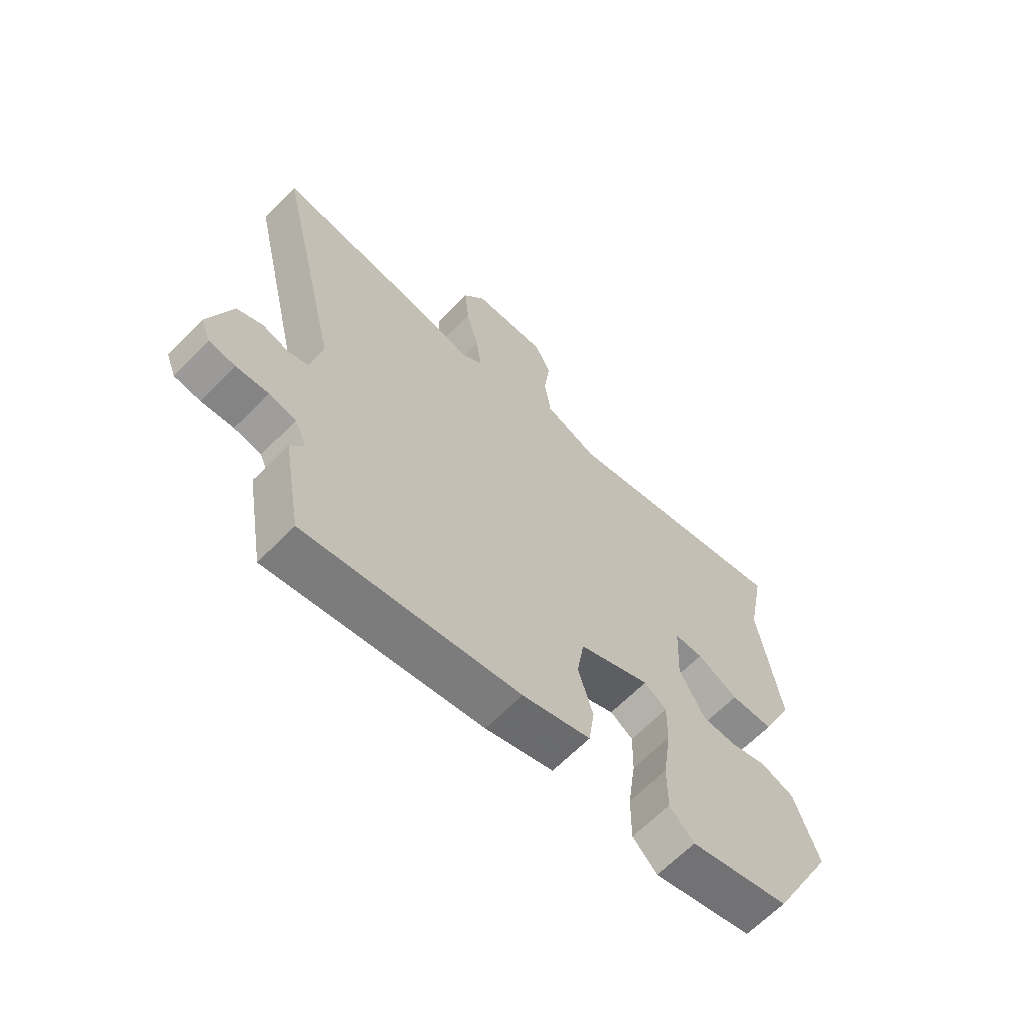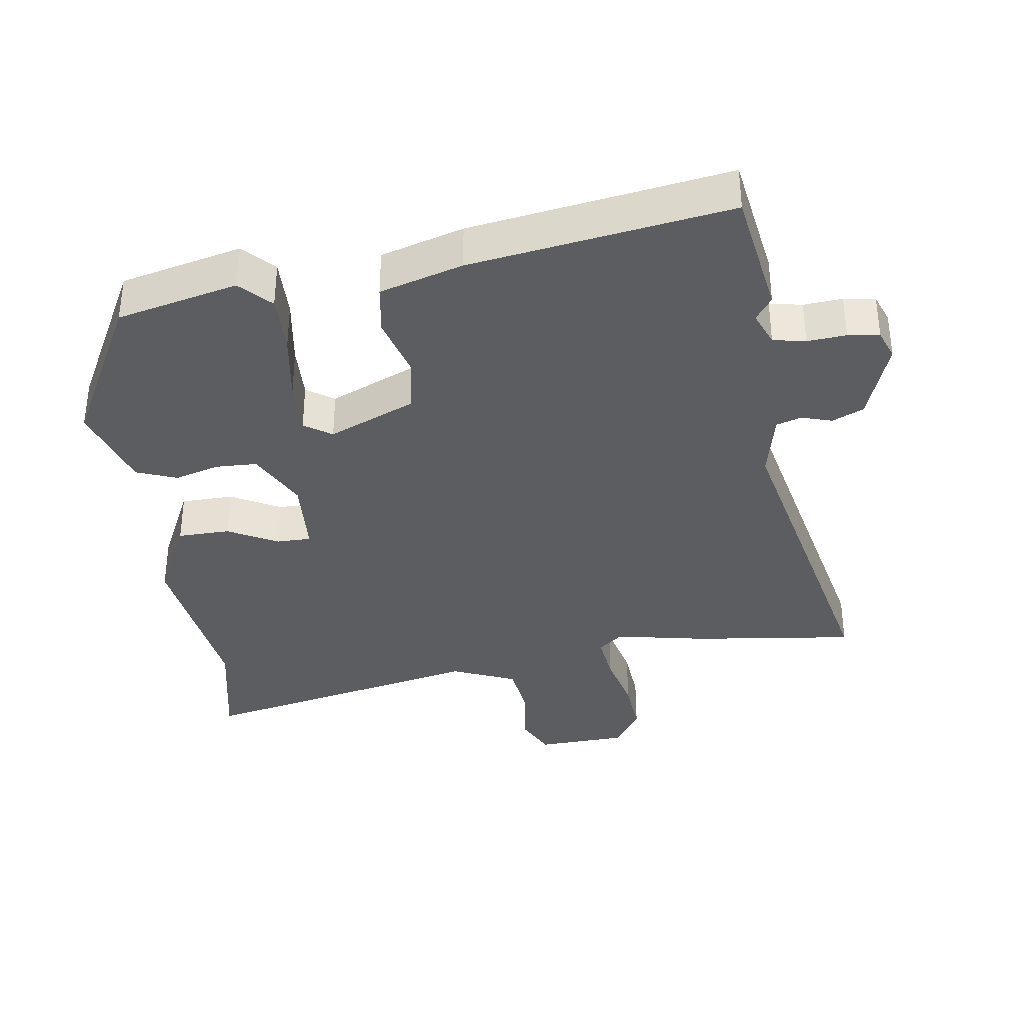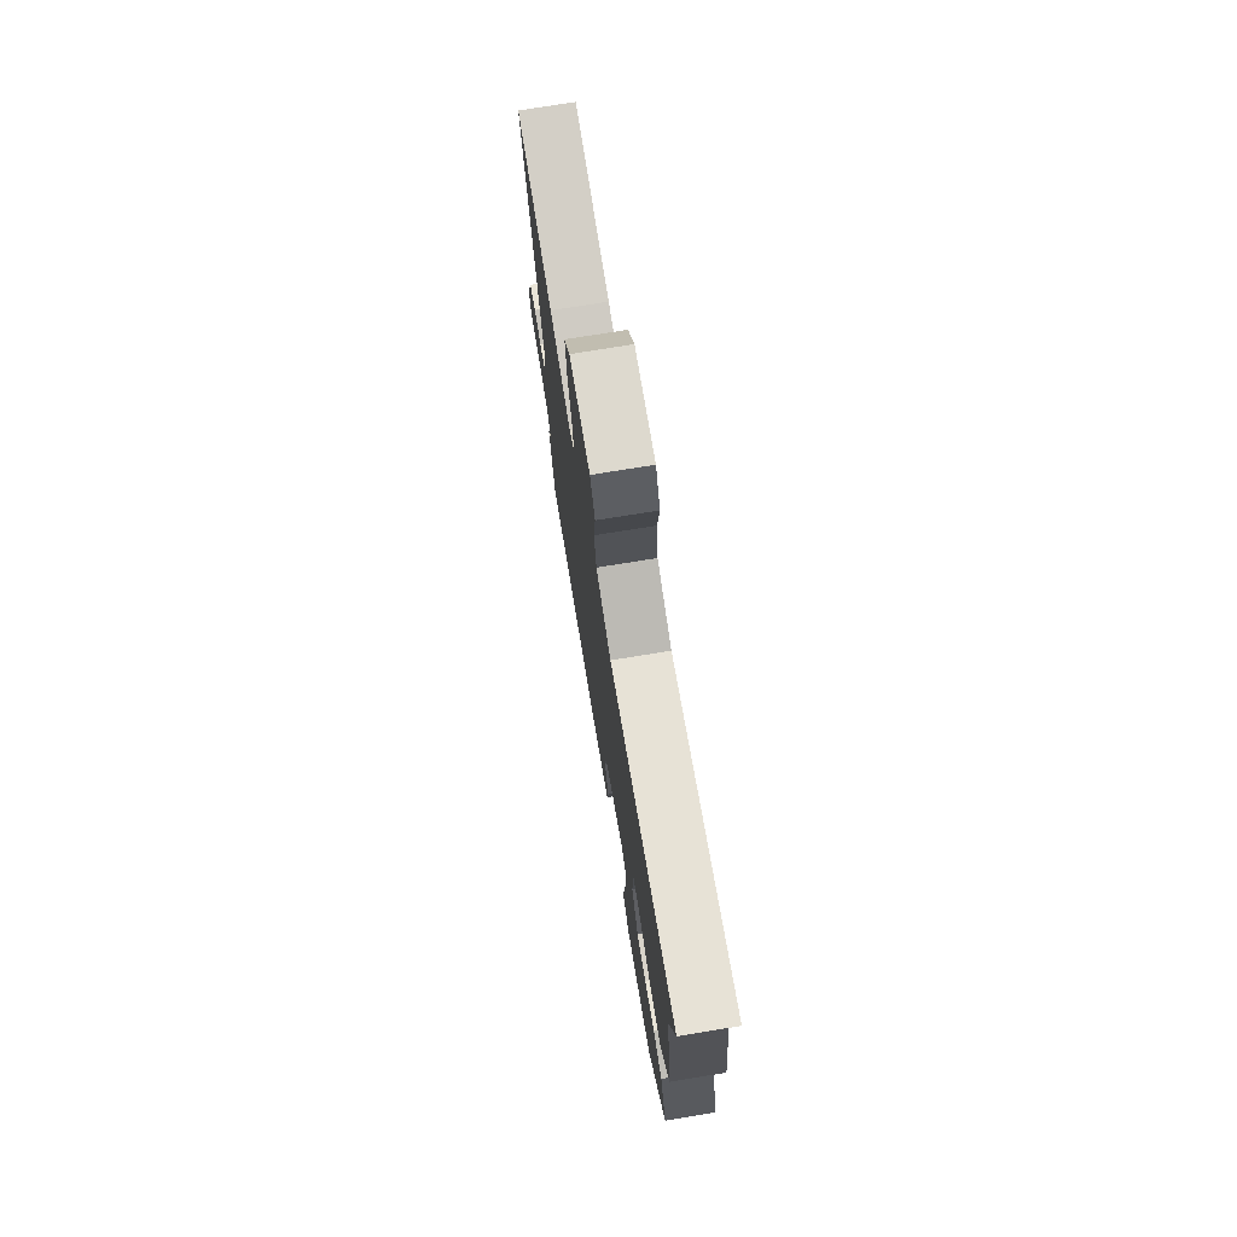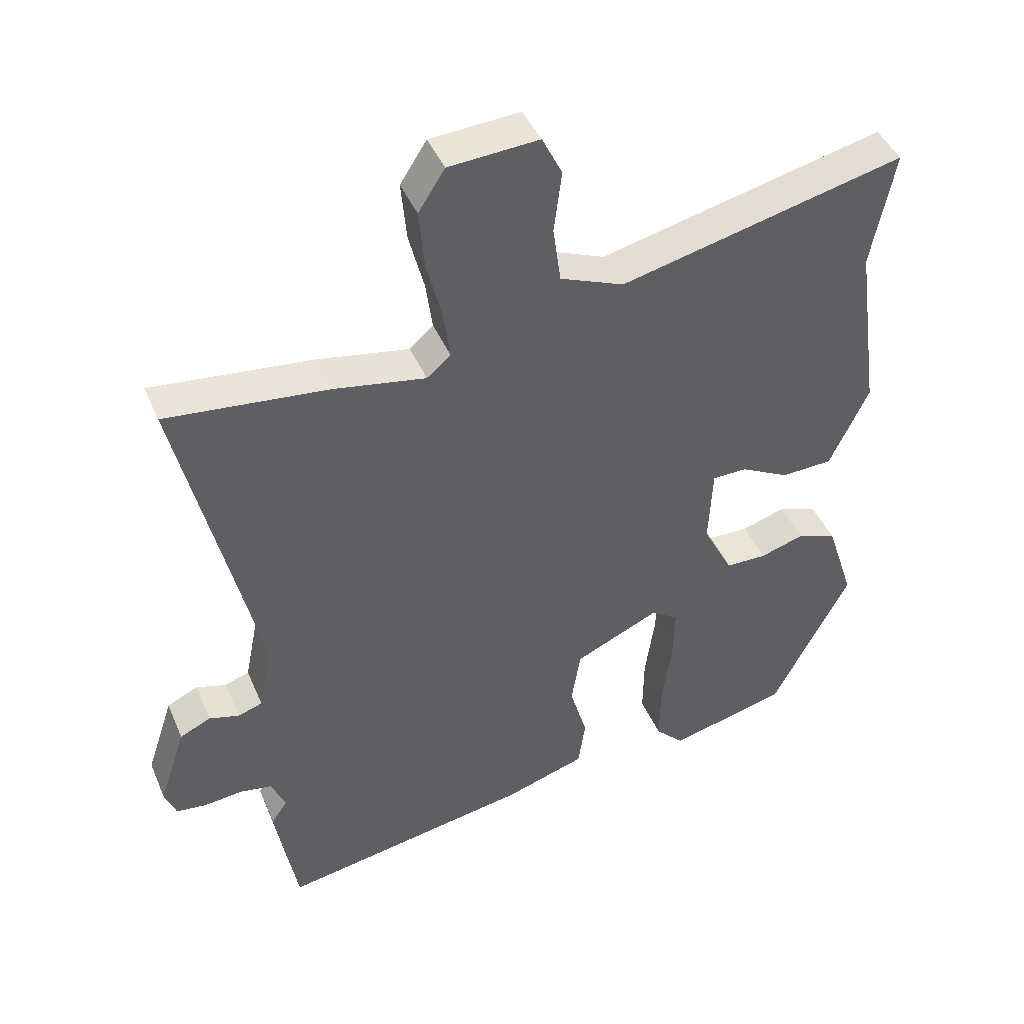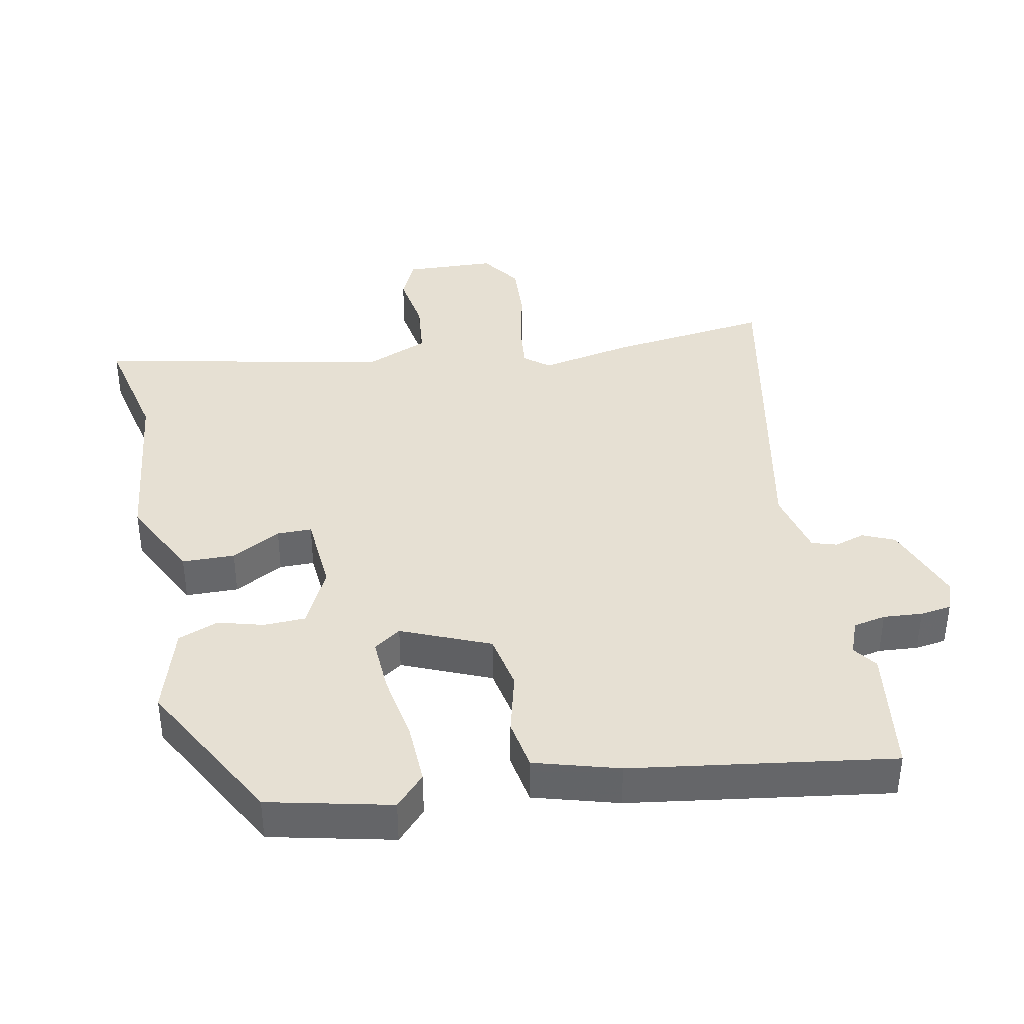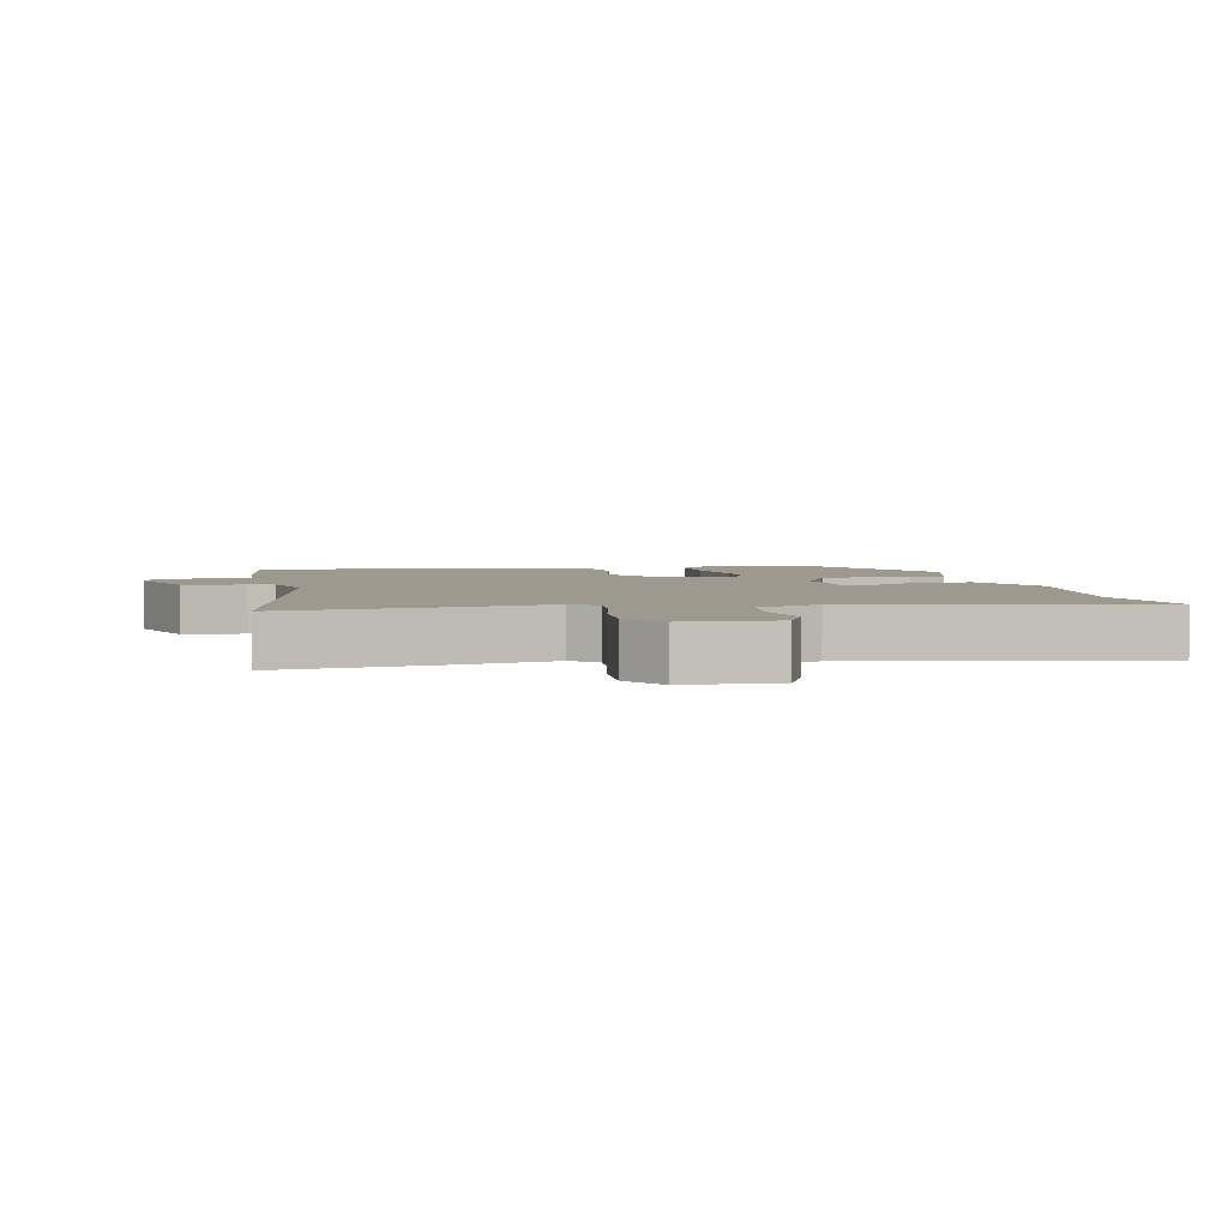
<metadata>
{"format":"obj","ext":"obj","renderer":"f3d","projection":"perspective","resolution":1024,"background":"white","views":[{"elev":-65.3,"azim":-44.5,"up":"+Z"},{"elev":-35.4,"azim":-172.6,"up":"+Y"},{"elev":75.2,"azim":80.8,"up":"+Z"},{"elev":44.0,"azim":-22.2,"up":"+Z"},{"elev":38.3,"azim":167.3,"up":"+Y"},{"elev":3.5,"azim":-13.7,"up":"+Y"}]}
</metadata>
<code>
v -0.481 0.07 -0.609
v -0.515 0.07 -0.412
v -0.49 0.07 -0.375
v -0.512 0.07 -0.322
v -0.562 0.07 -0.313
v -0.621 0.07 -0.319
v -0.669 0.07 -0.313
v -0.687 0.07 -0.267
v -0.645 0.07 -0.14
v -0.597 0.07 -0.117
v -0.55 0.07 -0.131
v -0.512 0.07 -0.118
v -0.491 0.07 -0.013
v -0.611 0.07 0.512
v -0.362 0.07 0.485
v -0.219 0.07 0.459
v -0.182 0.07 0.491
v -0.192 0.07 0.566
v -0.216 0.07 0.661
v -0.224 0.07 0.752
v -0.183 0.07 0.816
v -0.044 0.07 0.825
v -0.013 0.07 0.762
v -0.025 0.07 0.666
v -0.013 0.07 0.578
v 0.086 0.07 0.538
v 0.527 0.07 0.642
v 0.492 0.07 0.46
v 0.531 0.07 0.185
v 0.471 0.07 0.056
v 0.391 0.07 0.053
v 0.315 0.07 0.093
v 0.262 0.07 0.092
v 0.256 0.07 -0.031
v 0.303 0.07 -0.122
v 0.367 0.07 -0.123
v 0.435 0.07 -0.102
v 0.497 0.07 -0.125
v 0.541 0.07 -0.26
v 0.421 0.07 -0.494
v 0.237 0.07 -0.541
v 0.192 0.07 -0.495
v 0.193 0.07 -0.402
v 0.208 0.07 -0.295
v 0.21 0.07 -0.21
v 0.168 0.07 -0.182
v 0.036 0.07 -0.242
v 0.022 0.07 -0.329
v 0.049 0.07 -0.423
v 0.038 0.07 -0.501
v -0.088 0.07 -0.541
v -0.481 0 -0.609
v -0.515 0 -0.412
v -0.49 0 -0.375
v -0.512 0 -0.322
v -0.562 0 -0.313
v -0.621 0 -0.319
v -0.669 0 -0.313
v -0.687 0 -0.267
v -0.645 0 -0.14
v -0.597 0 -0.117
v -0.55 0 -0.131
v -0.512 0 -0.118
v -0.491 0 -0.013
v -0.611 0 0.512
v -0.362 0 0.485
v -0.219 0 0.459
v -0.182 0 0.491
v -0.192 0 0.566
v -0.216 0 0.661
v -0.224 0 0.752
v -0.183 0 0.816
v -0.044 0 0.825
v -0.013 0 0.762
v -0.025 0 0.666
v -0.013 0 0.578
v 0.086 0 0.538
v 0.527 0 0.642
v 0.492 0 0.46
v 0.531 0 0.185
v 0.471 0 0.056
v 0.391 0 0.053
v 0.315 0 0.093
v 0.262 0 0.092
v 0.256 0 -0.031
v 0.303 0 -0.122
v 0.367 0 -0.123
v 0.435 0 -0.102
v 0.497 0 -0.125
v 0.541 0 -0.26
v 0.421 0 -0.494
v 0.237 0 -0.541
v 0.192 0 -0.495
v 0.193 0 -0.402
v 0.208 0 -0.295
v 0.21 0 -0.21
v 0.168 0 -0.182
v 0.036 0 -0.242
v 0.022 0 -0.329
v 0.049 0 -0.423
v 0.038 0 -0.501
v -0.088 0 -0.541
f 48 49 50 51
f 47 48 51 1
f 41 42 43 44
f 41 44 45
f 40 41 45
f 39 40 45
f 36 37 38 39
f 35 36 39 45
f 34 35 45 46
f 29 30 31 32
f 28 29 32 33
f 26 27 28 33
f 25 26 33 34
f 21 22 23 24
f 21 24 25
f 18 19 20 21
f 17 18 21 25
f 16 17 25 34
f 13 14 15 16
f 12 13 16 34
f 8 9 10 11
f 5 6 7 8
f 4 5 8 11
f 3 4 11 12
f 47 1 2 3
f 34 46 47
f 3 12 34 47
f 102 101 100 99
f 52 102 99 98
f 95 94 93 92
f 96 95 92
f 96 92 91
f 96 91 90
f 90 89 88 87
f 96 90 87 86
f 97 96 86 85
f 83 82 81 80
f 84 83 80 79
f 84 79 78 77
f 85 84 77 76
f 75 74 73 72
f 76 75 72
f 72 71 70 69
f 76 72 69 68
f 85 76 68 67
f 67 66 65 64
f 85 67 64 63
f 62 61 60 59
f 59 58 57 56
f 62 59 56 55
f 63 62 55 54
f 54 53 52 98
f 98 97 85
f 98 85 63 54
f 1 52 53 2
f 2 53 54 3
f 3 54 55 4
f 4 55 56 5
f 5 56 57 6
f 6 57 58 7
f 7 58 59 8
f 8 59 60 9
f 9 60 61 10
f 10 61 62 11
f 11 62 63 12
f 12 63 64 13
f 13 64 65 14
f 14 65 66 15
f 15 66 67 16
f 16 67 68 17
f 17 68 69 18
f 18 69 70 19
f 19 70 71 20
f 20 71 72 21
f 21 72 73 22
f 22 73 74 23
f 23 74 75 24
f 24 75 76 25
f 25 76 77 26
f 26 77 78 27
f 27 78 79 28
f 28 79 80 29
f 29 80 81 30
f 30 81 82 31
f 31 82 83 32
f 32 83 84 33
f 33 84 85 34
f 34 85 86 35
f 35 86 87 36
f 36 87 88 37
f 37 88 89 38
f 38 89 90 39
f 39 90 91 40
f 40 91 92 41
f 41 92 93 42
f 42 93 94 43
f 43 94 95 44
f 44 95 96 45
f 45 96 97 46
f 46 97 98 47
f 47 98 99 48
f 48 99 100 49
f 49 100 101 50
f 50 101 102 51
f 51 102 52 1

</code>
